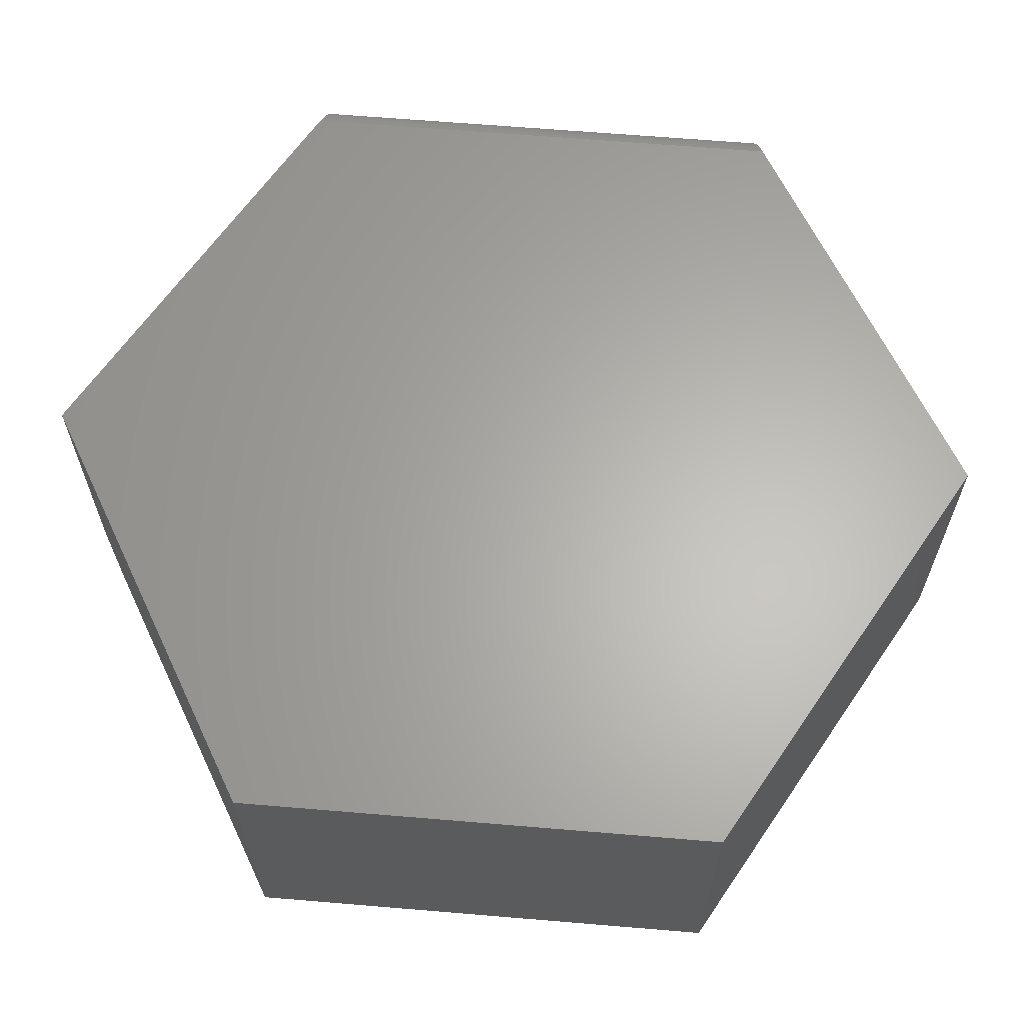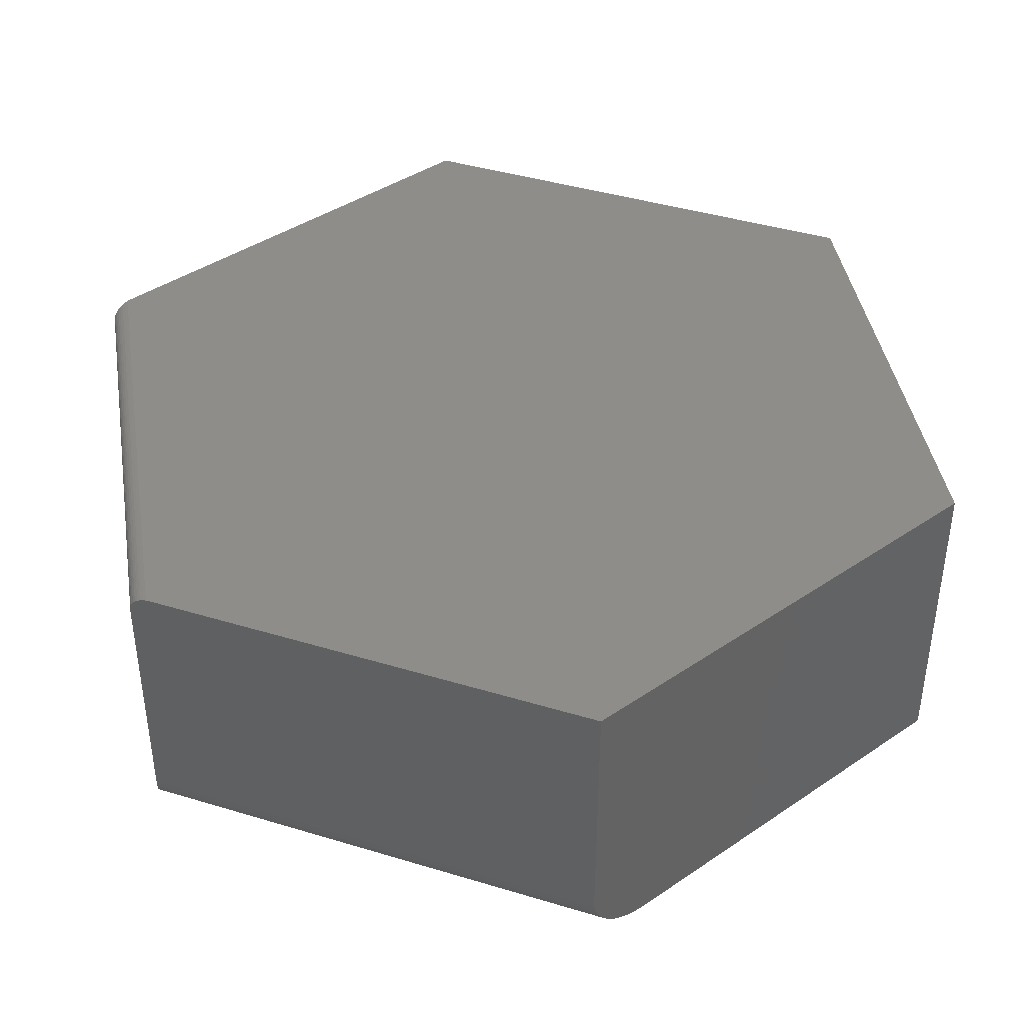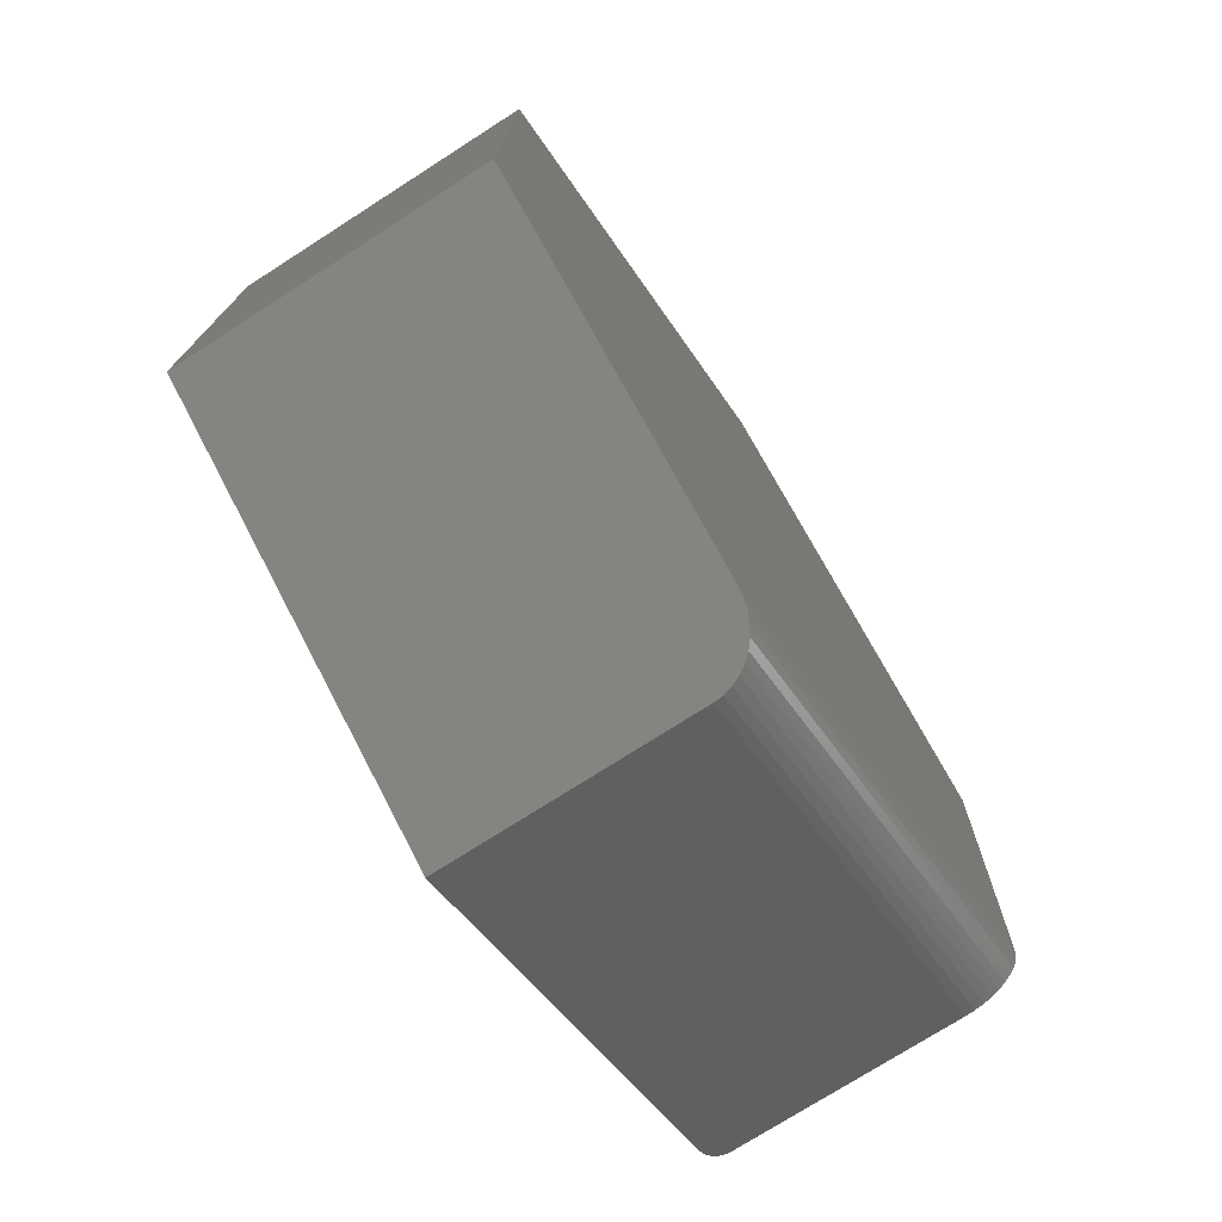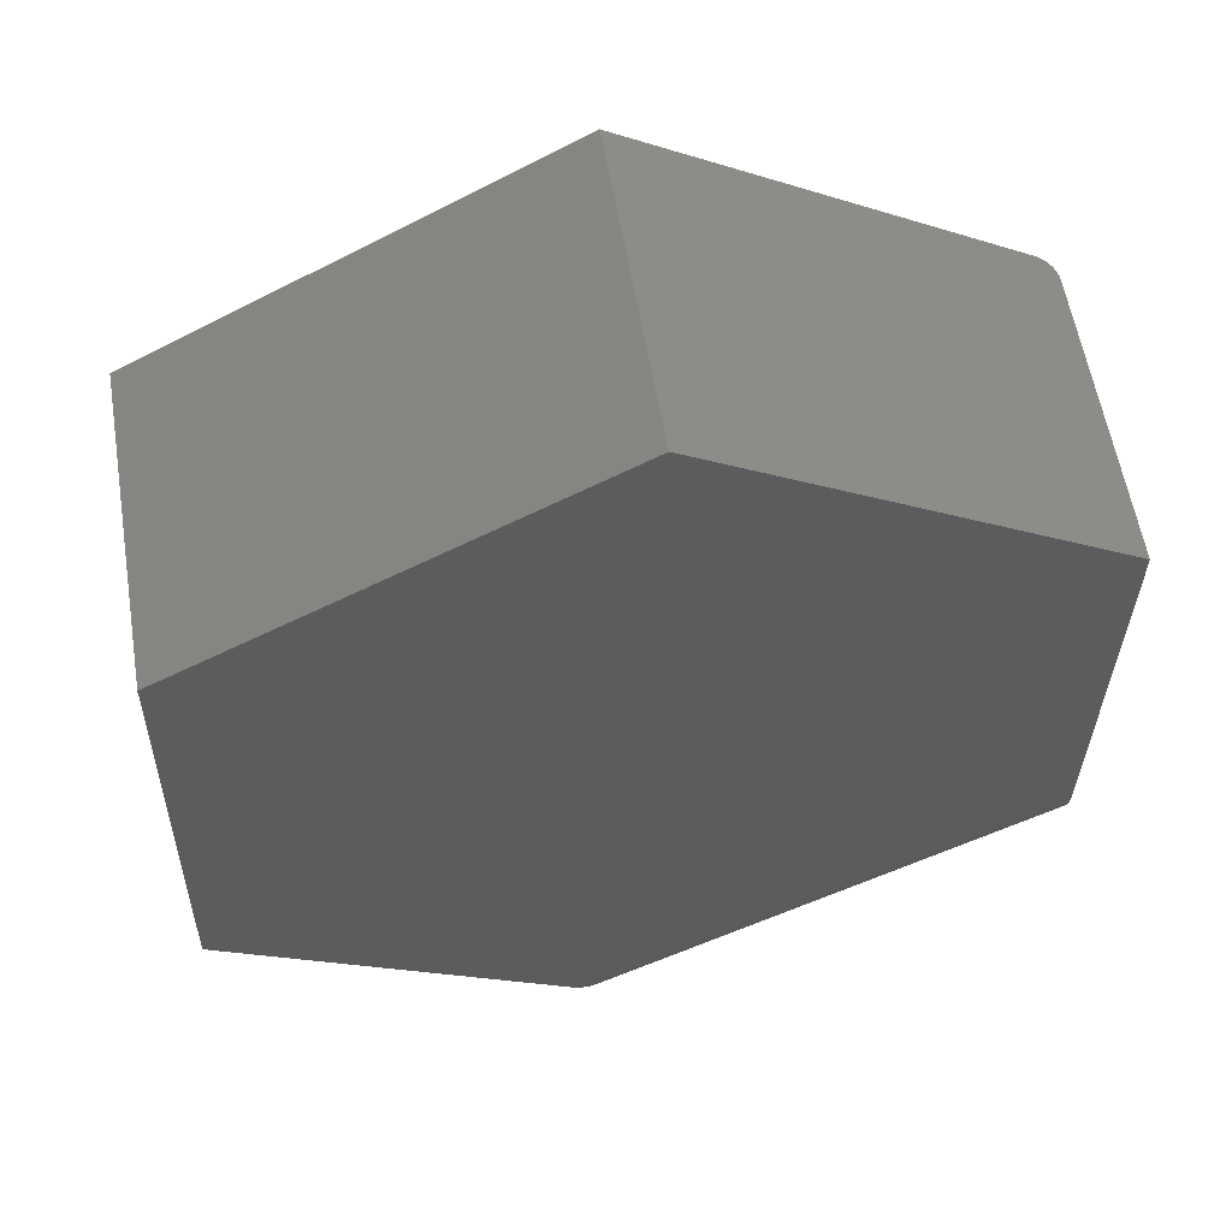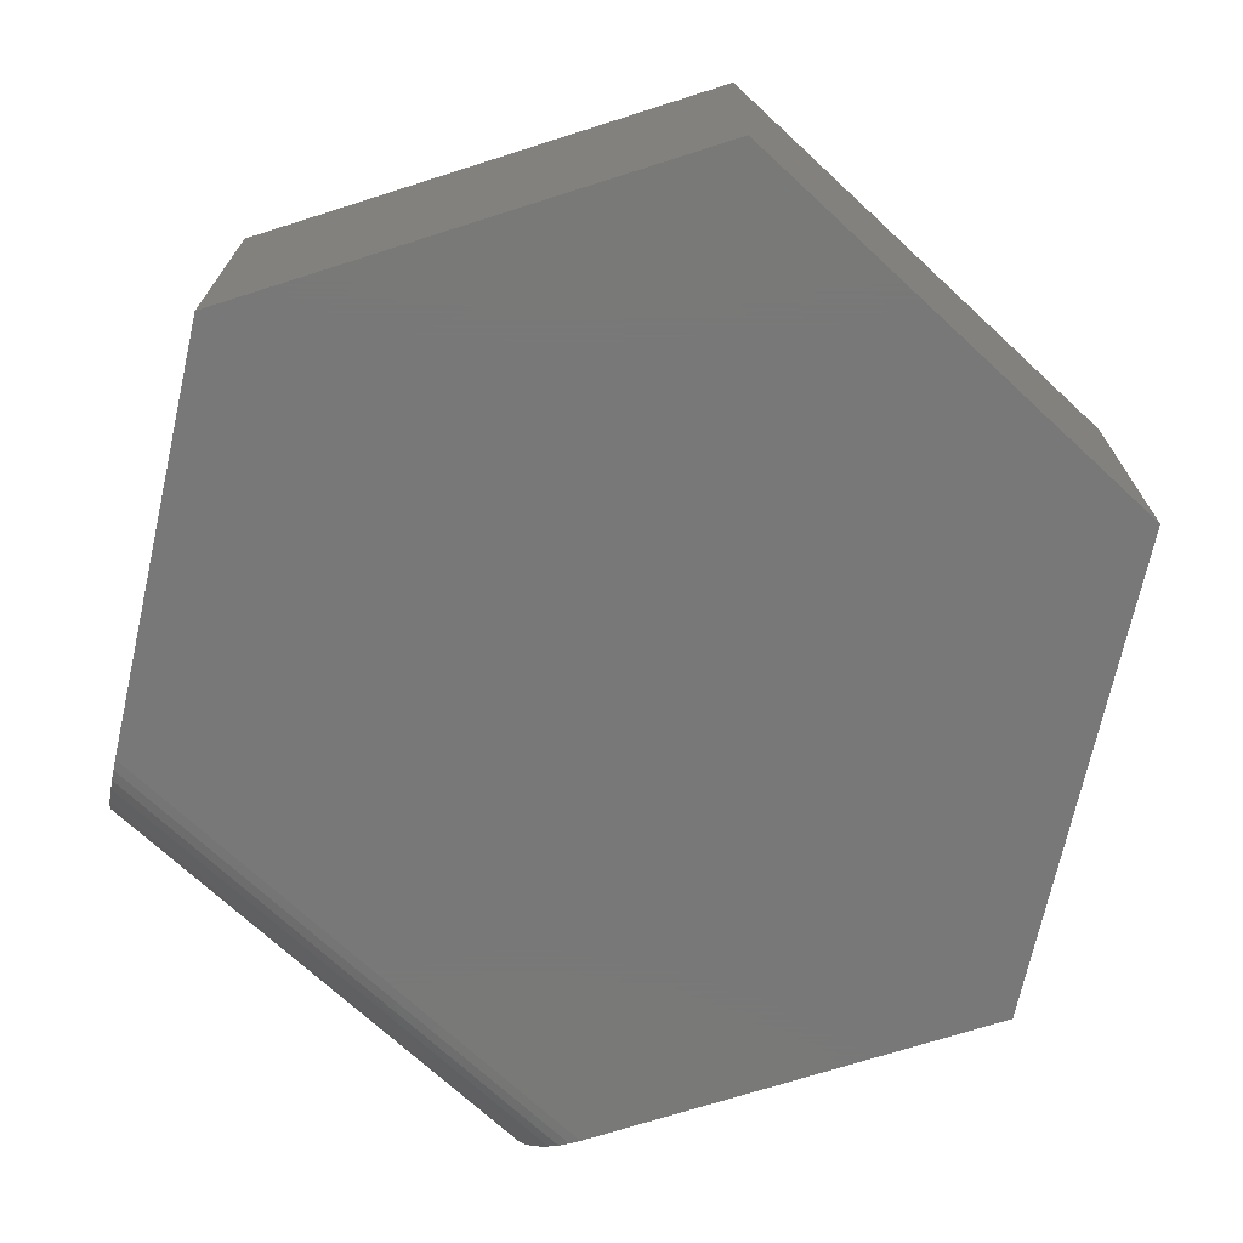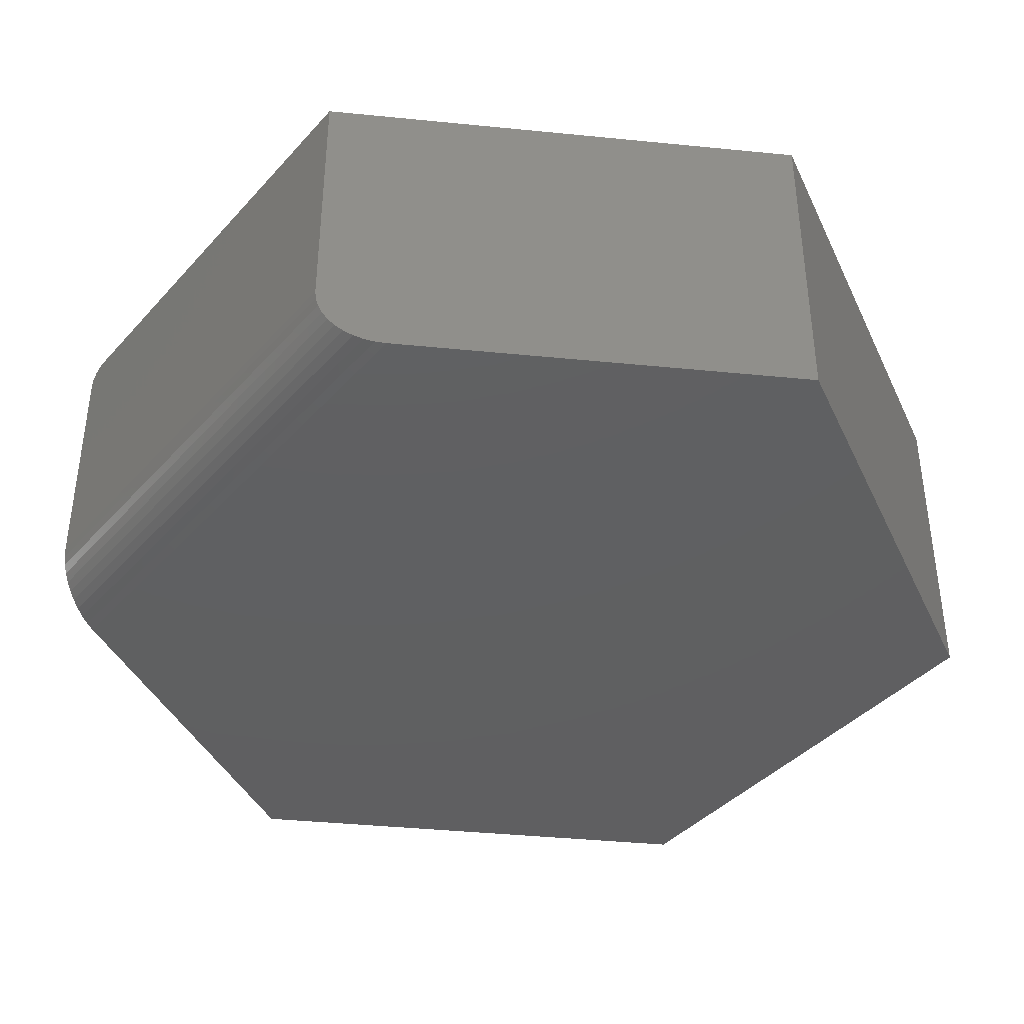
<metadata>
{"format":"stl","ext":"stl","renderer":"f3d","projection":"perspective","resolution":1024,"background":"white","views":[{"elev":63.8,"azim":95.9,"up":"+Z"},{"elev":41.3,"azim":-8.2,"up":"+Z"},{"elev":-74.1,"azim":122.7,"up":"+Y"},{"elev":58.1,"azim":170.6,"up":"+Y"},{"elev":-71.4,"azim":108.7,"up":"+Z"},{"elev":-40.0,"azim":24.3,"up":"+Z"}]}
</metadata>
<code>
# stl→obj: 52 verts, 100 faces
v -0.6108 -0.4082 0.5
v 0.02475 -0.7525 0.09375
v 0.02475 -0.7525 0.5
v -0.6363 -0.3944 0.4871
v -0.6158 -0.4055 0.4996
v -0.6206 -0.4029 0.4984
v -0.6252 -0.4004 0.4966
v -0.6294 -0.3982 0.494
v -0.6331 -0.3961 0.4908
v -0.6389 -0.393 0.483
v -0.6408 -0.392 0.4784
v -0.642 -0.3913 0.4736
v -0.6424 -0.3911 0.4688
v -0.6424 -0.3911 0.09375
v -0.6562 0.3594 0.4688
v -0.6562 0.3594 0
v -0.6443 -0.2834 0
v -0.644 -0.3003 0.001165
v -0.6437 -0.3169 0.004652
v -0.6434 -0.3322 0.01017
v -0.6432 -0.3466 0.01782
v -0.6429 -0.3596 0.02748
v -0.6427 -0.3704 0.0385
v -0.6426 -0.3793 0.05112
v -0.6425 -0.3858 0.06463
v -0.6424 -0.3898 0.07905
v -0.01694 0.7485 0
v 0.6502 0.3872 0
v 0.1174 -0.6961 0
v 0.6641 -0.3633 0
v 0.0259 -0.7518 0.07905
v 0.6641 -0.3633 0.5
v 0.02934 -0.7497 0.06463
v 0.03489 -0.7463 0.05113
v 0.04256 -0.7416 0.03851
v 0.05186 -0.736 0.0275
v 0.06308 -0.7291 0.01782
v 0.07545 -0.7216 0.01018
v 0.08856 -0.7136 0.004665
v 0.1029 -0.7049 0.001168
v -0.6253 0.3782 0.5
v 0.6502 0.3872 0.5
v -0.01694 0.7485 0.5
v -0.6559 0.3596 0.4736
v -0.6547 0.3603 0.4784
v -0.6529 0.3614 0.483
v -0.6503 0.363 0.4871
v -0.6472 0.3649 0.4908
v -0.6435 0.3671 0.494
v -0.6394 0.3696 0.4966
v -0.635 0.3723 0.4984
v -0.6303 0.3752 0.4996
f 1 2 3
f 4 5 6
f 4 6 7
f 4 7 8
f 4 8 9
f 5 4 10
f 5 10 11
f 5 11 12
f 5 12 13
f 5 13 14
f 5 14 2
f 5 2 1
f 13 15 16
f 13 16 17
f 13 17 18
f 13 18 19
f 13 19 20
f 13 20 21
f 13 21 22
f 13 22 23
f 13 23 24
f 13 24 25
f 13 25 26
f 13 26 14
f 27 28 16
f 29 17 30
f 30 17 16
f 30 16 28
f 2 31 3
f 29 30 32
f 29 32 3
f 29 3 31
f 29 31 33
f 29 33 34
f 29 34 35
f 29 35 36
f 29 36 37
f 29 37 38
f 29 38 39
f 29 39 40
f 17 29 18
f 18 29 40
f 18 40 19
f 19 40 39
f 19 39 20
f 20 39 38
f 20 38 21
f 21 38 37
f 21 37 22
f 22 37 36
f 22 36 23
f 23 36 35
f 23 35 24
f 24 35 34
f 24 34 25
f 25 34 33
f 25 33 26
f 26 33 31
f 26 31 14
f 14 31 2
f 41 42 43
f 42 41 32
f 32 41 1
f 32 1 3
f 15 44 45
f 16 15 45
f 16 45 46
f 16 46 47
f 16 47 48
f 16 48 49
f 16 49 50
f 16 50 51
f 16 51 52
f 16 52 41
f 16 41 43
f 16 43 27
f 1 52 5
f 1 41 52
f 45 10 46
f 46 10 4
f 46 4 47
f 47 4 9
f 47 9 48
f 48 9 8
f 48 8 49
f 49 8 7
f 49 7 50
f 50 7 6
f 50 6 51
f 51 6 5
f 51 5 52
f 15 13 44
f 44 13 12
f 44 12 45
f 45 12 11
f 45 11 10
f 42 28 43
f 43 28 27
f 32 30 42
f 42 30 28

</code>
